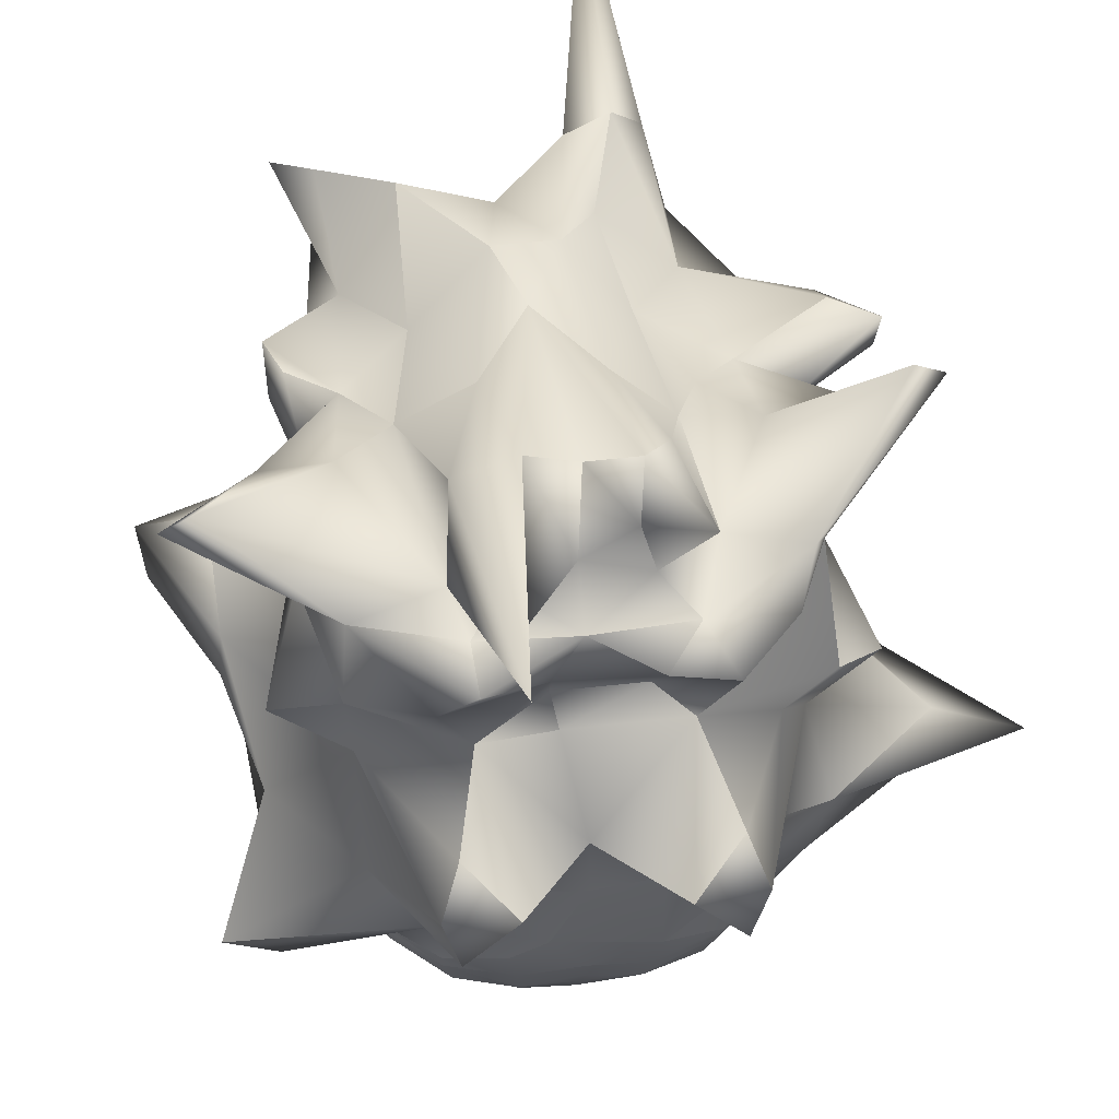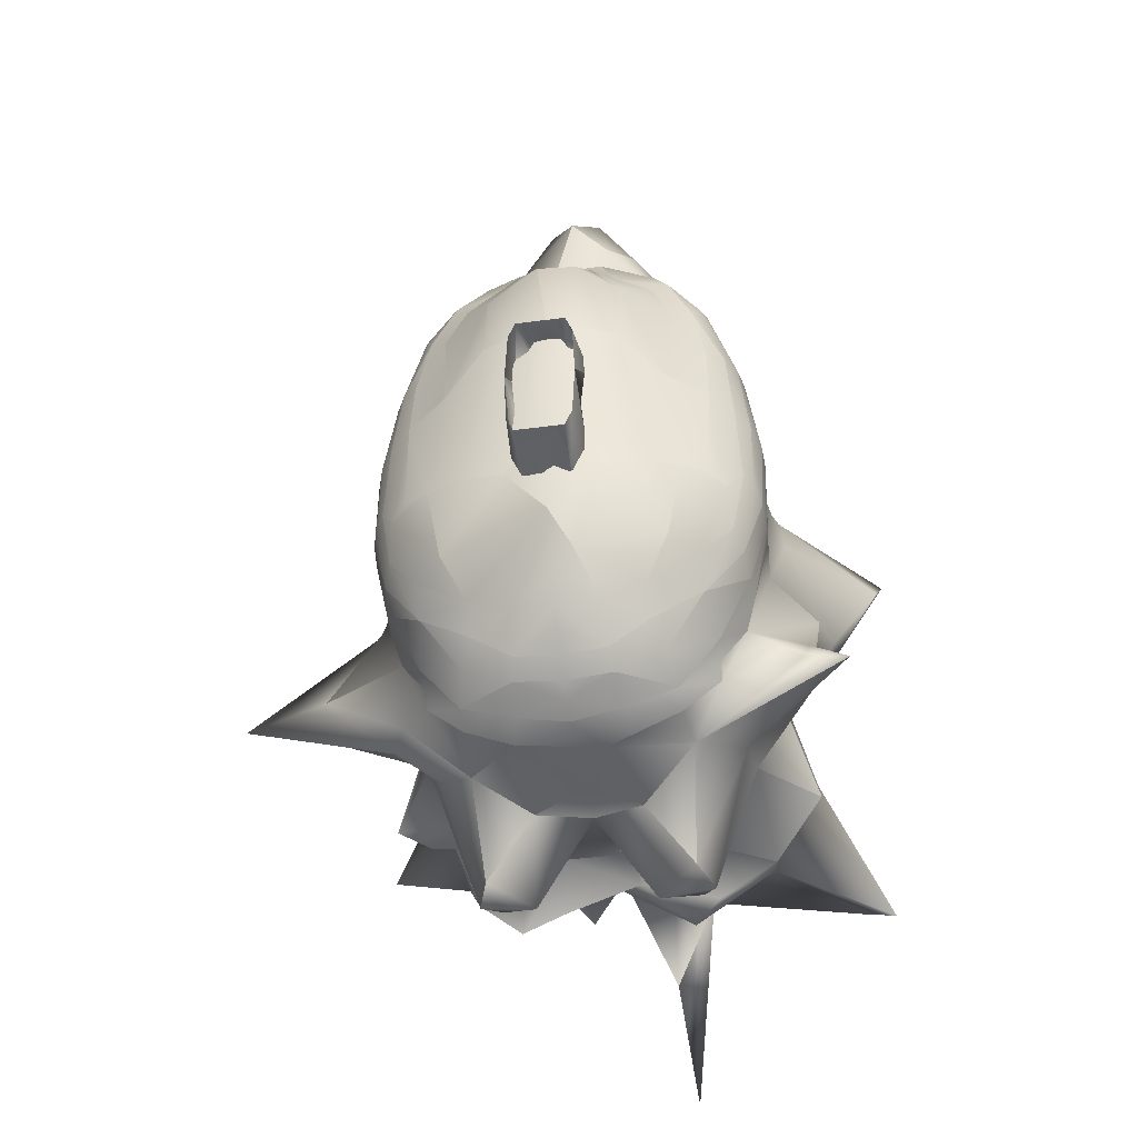
<metadata>
{"format":"obj","ext":"obj","renderer":"f3d","projection":"perspective","resolution":1024,"background":"white","views":[{"elev":40.6,"azim":171.8,"up":"+Y"},{"elev":-40.2,"azim":9.4,"up":"+Z"}]}
</metadata>
<code>
g skinCluster2Set tweakSet1
v -2.408 17.46 3.17
v -2.644 17.35 1.987
v -3.065 17.52 0.6745
v -2.671 17.16 0.7766
v -2.104 17.19 2.858
v -2.656 19.02 3.285
v -3.063 19.35 1.964
v -3.455 18.67 0.4038
v -3.196 18.65 2.14
v -2.61 18.61 3.524
v -2.907 18.35 2.908
v -3.442 18.29 0.4869
v -3.122 18.06 2.184
v -2.639 18.01 3.563
v -3.299 17.87 0.5873
v -2.933 17.67 2.124
v -2.571 17.7 3.421
v -1.583 17.37 -3.719
v -0.8384 17.46 -4.159
v -1.707 17.77 -4.135
v -0.07184 17.82 -4.47
v -0.07184 17.48 -4.221
v -0.07184 17.15 -3.934
v -1.943 16.76 -2.501
v -0.8106 16.19 -1.384
v -1.535 17.04 -3.271
v -0.07184 16.64 -3.33
v -0.07184 16.16 -2.248
v -1.25 16.62 3.107
v -1.214 16.35 1.73
v -0.6342 16.15 1.744
v -0.07184 16.09 1.712
v -0.299 16.24 3.462
v -1.11 17.12 3.886
v -0.7547 16.7 3.741
v -1.454 17.64 4.571
v -0.2414 17.62 4.815
v -0.323 18.1 4.992
v -0.3951 18.4 4.524
v -0.9698 18.14 4.653
v -0.1939 18.26 4.873
v -1.529 18.88 4.049
v -0.833 18.6 4.49
v -0.249 18.46 4.7
v -0.4063 18.6 5.705
v -0.9714 20.11 6.739
v -0.5335 19.16 7.46
v -0.07084 19.89 7.748
v -0.3008 20.56 7.383
v -0.5189 20.97 5.535
v -0.07183 21.08 6.004
v -0.2406 21.12 4.838
v -0.4598 23.05 3.709
v -0.8738 22.74 3.282
v -0.1912 22.29 3.789
v -1.168 20.8 3.585
v -0.07183 21.72 4.024
v -0.07183 22.93 3.831
v -3.069 17.76 -2.237
v -3.111 18.19 -2.465
v -2.409 17.56 -3.147
v -2.864 17.21 -1.259
v -2.186 16.72 -1.149
v -2.934 17.41 -2.021
v -2.332 17.18 -2.73
v -1.962 16.69 0.9761
v -1.743 17.26 3.638
v -1.797 18.17 4.329
v -2.059 17.82 4.284
v -1.669 18.57 4.094
v -1.524 16.4 -1.203
v -0.07184 16.08 -0.7663
v -2.631 17.01 -1.034
v -3.141 17.51 -0.7872
v -3.396 18.06 -1.014
v -3.303 17.75 -0.8972
v -0.07084 18.68 7.253
v -1.605 18.98 5.071
v -1.904 19.64 5.005
v -1.498 20.19 5.523
v -1.753 20.02 4.256
v -1.788 19.58 4.021
v -1.957 19.26 5.103
v -1.343 20.51 4.624
v -1.799 20.31 3.376
v -0.07183 21.37 4.358
v -1.936 19.44 3.608
v -1.192 19.19 6.354
v -1.585 19.77 5.784
v -1.35 22.78 3.178
v -0.04172 23.61 3.856
v -1.046 23.52 4.037
v -0.7378 25.27 -4.361
v -0.9232 25.56 -3.455
v -0.2783 25.1 -2.908
v -0.07183 24.51 -3.974
v -0.9975 24.3 -4.05
v -1.858 24.27 -3.427
v -1.957 26.2 8.56
v -1.053 25.09 4.039
v -1.759 25.14 4.427
v 0.04873 25.04 2.666
v 0.2552 25.13 1.565
v -0.7001 25.04 1.706
v -1.265 24.78 2.624
v -1.382 24.37 4.75
v 0.04873 24.03 3.566
v -1.352 25.26 -2.831
v -0.8995 25.05 -1.144
v -1.704 24.45 -1.376
v -1.528 24.3 1.053
v -0.07183 25.09 0.2929
v -2.225 24.78 4.638
v -4.131 23.71 1.95
v -4.166 23.97 1.429
v -3.387 23.35 2.567
v -2.395 23.82 2.591
v -3.068 20.29 1.01
v -3.33 19.31 0.4285
v -1.855 18.34 -4.426
v -0.8959 17.78 -4.424
v -0.9376 18.33 -4.734
v -0.07184 18.11 -4.645
v -2.536 18.27 -3.615
v -1.47 21.32 3.055
v -2.369 20.83 2.704
v -3.426 18.46 -1.173
v -2.963 18.75 -3.103
v -3.137 18.58 -2.586
v -3.403 18.86 -1.178
v -3.353 19.61 -1.328
v -1.782 21.88 2.695
v -3.202 22.8 1.937
v -2.313 22.29 2.236
v -2.427 23.11 3.495
v -2.45 23.85 3.933
v -0.07184 20.05 -5.008
v -0.9821 20.38 -5.217
v -0.07184 20.9 -5.028
v -1.925 19.66 -4.859
v -1.047 18.85 -4.886
v 0.4096 19.1 -4.917
v -1.871 18.7 -4.632
v -0.07184 18.47 -4.805
v -3.024 19.33 -3.982
v -4.474 19.6 -3.062
v -6.034 20.18 -3.085
v -2.514 18.77 -4.054
v -2.522 18.59 -3.785
v -2.937 22.56 -0.5362
v -3.429 21.91 -0.1719
v -2.948 22.17 0.9974
v -3.877 21.28 -0.2592
v -3.186 21.28 1.518
v -2.818 21.78 1.794
v -3.036 20.82 1.536
v -2.033 21.21 -6.405
v -1.8 20.45 -6.399
v -3.65 21.32 0.7722
v -3.86 20.57 -0.9582
v -2.794 21.24 2.068
v -0.788 16.92 -3.545
v -0.07184 16.89 -3.641
v -2.01 17.52 4.018
v -0.8064 17.46 4.662
v 1.819 16.69 0.9753
v 2.527 17.16 0.7755
v 2.5 17.35 1.987
v 1.96 17.19 2.857
v 3.056 18.46 2.192
v 3.311 18.67 0.409
v 3.186 19.31 0.4389
v 3.016 18.89 2.098
v 2.467 18.61 3.591
v 2.978 18.06 2.189
v 3.299 18.29 0.4909
v 2.473 18.33 3.652
v 2.495 18.01 3.568
v 2.79 17.67 2.128
v 3.156 17.87 0.5939
v 2.427 17.7 3.422
v 0.7523 17.78 -4.424
v 1.564 17.77 -4.135
v 1.439 17.37 -3.719
v 0.6947 17.46 -4.159
v 0.6443 16.92 -3.545
v 0.315 16.4 -2.921
v 1.38 16.4 -1.203
v 0.667 16.19 -1.384
v 0.4905 16.15 1.744
v 1.07 16.35 1.729
v 0.3824 16.28 3.432
v 0.6111 16.7 3.741
v -0.07184 16.96 3.988
v 0.6627 17.46 4.662
v 1.631 17.67 4.383
v 0.9396 17.77 4.773
v 1.017 18.03 4.74
v 0.3014 18.17 4.934
v 0.6252 18.51 4.528
v -0.01077 18.35 4.794
v 0.4317 18.54 4.818
v 0.396 19.16 7.629
v 0.3873 20.56 7.395
v 0.9171 20.51 6.499
v 0.2658 21.07 4.825
v 0.1669 22.25 3.718
v 0.7112 22.74 3.283
v 0.2661 22.88 3.654
v 2.266 17.56 -3.147
v 2.926 17.76 -2.236
v 1.799 16.76 -2.501
v 2.72 17.21 -1.26
v 2.487 17.01 -1.035
v 2.043 16.72 -1.149
v 1.107 16.62 3.107
v 1.6 17.26 3.638
v 1.867 17.52 4.018
v 1.654 18.17 4.386
v 1.525 18.57 4.26
v 1.945 19.3 3.762
v 2.997 17.51 -0.7858
v 3.159 17.75 -0.8927
v 3.252 18.06 -1.011
v 1.052 19.18 6.638
v 1.68 19.84 5.113
v 1.578 19.3 5.865
v 1.813 19.26 5.339
v 1.025 20.8 3.646
v 1.016 20.64 4.596
v 1.645 19.58 4.223
v 1.639 19.59 3.78
v 1.529 18.99 4.476
v 1.355 20.2 5.665
v 1.462 18.98 5.333
v 0.5981 18.7 6.462
v 0.9955 19.84 6.887
v 1.337 23.45 3.848
v 0.4543 25.38 -3.024
v 0.9917 25.94 -7.803
v 0.7671 25.23 -5.818
v 0.8538 24.3 -4.05
v 1.288 24.06 -4.706
v 1.266 23.85 -5.446
v -0.07183 23.86 -4.57
v 2.688 24.13 -4.288
v 4.322 25.93 -4.259
v 4.721 25.82 -4.379
v 3.173 23.72 -3.023
v 1.515 24.73 -4.469
v 1.52 24.61 3.791
v 2.88 24.96 4.136
v 2.319 25.12 3.649
v 1.296 25.19 3.071
v 2.368 24.13 3.895
v 1.763 24.3 -0.8613
v 0.7558 25.05 -1.144
v 1.32 25.09 -2.987
v 1.385 24.3 1.053
v 2.157 24 2.359
v 2.583 24.58 -1.83
v 3.541 24.75 -2.118
v 2.599 23.7 2.317
v 3.126 23.65 1.852
v 3.229 23.98 1.492
v 2.344 23.89 0.3946
v 3.01 23.95 0.8525
v 0.2225 22.33 -4.498
v 0.3333 22.93 -4.45
v 1.259 22.36 -4.634
v 0.3713 23.4 -4.8
v 1.75 23.41 -5.215
v 2.785 23.26 -4.668
v 3.67 22.54 -3.892
v 2.651 21.65 -3.797
v 1.626 21.9 -6.079
v 0.9463 21.22 -6.506
v 1.889 21.21 -6.405
v 3.455 20.57 0.1681
v 2.728 20.3 1.894
v 2.339 20.31 2.967
v 0.7939 18.33 -4.734
v 1.711 18.34 -4.426
v 2.393 18.27 -3.615
v 2.994 18.58 -2.586
v 2.968 18.19 -2.465
v 1.656 20.31 3.482
v 1.326 21.32 3.072
v 2.225 20.83 2.745
v 3.282 18.46 -1.172
v 2.82 18.75 -3.103
v 3.259 18.86 -1.178
v 3.209 19.6 -1.328
v 0.5621 22.11 3.372
v 2.243 21.71 2.327
v 1.371 22.52 2.879
v 2.437 22.86 2.627
v 2.838 23.37 -0.878
v 2.909 23.71 -0.1354
v 2.543 22.86 1.306
v 3.221 23.66 0.7283
v 1.825 19.43 -4.75
v 0.8384 20.38 -5.217
v 1.727 18.7 -4.632
v 0.9032 18.85 -4.886
v 3.718 18.43 -3.982
v 4.452 18.64 -3.915
v 3.805 19.35 -3.062
v 2.37 18.77 -4.054
v 2.378 18.59 -3.785
v 3.178 21.39 1.52
v 2.995 21.96 1.359
v 5.074 22.12 0.2565
v 4.141 22.56 -0.1719
v 2.301 22.37 1.654
v 3.747 20.42 -3.065
v 2.606 20.22 -4.397
v 4.967 21.66 -0.2266
v 4.11 21.72 -1.584
v 4.161 21.15 -1.645
v 3.953 20.49 -1.69
v 3.193 22.12 -2.334
v 3.287 22.81 -2.223
v 2.758 22.77 -0.4286
v 1.656 20.45 -6.399
v 3.347 21.05 1.143
v 1.391 17.04 -3.271
v 2.188 17.18 -2.73
v 2.791 17.41 -2.021
v 2.921 17.52 0.6765
v 2.264 17.46 3.17
v 0.9664 17.12 3.886
v -0.5755 20.79 6.887
v -1.431 24.06 -4.706
v -0.9599 23.61 -5.115
v -2.619 23.93 -4.602
v -2.902 24.4 -3.962
v -3.246 23.63 -2.976
v -4.65 25.82 -2.739
v -4.259 25.93 -2.674
v -2.708 24.58 -1.688
v -2.734 23.89 0.3946
v -2.109 24.14 -0.3469
v -4.798 23.96 0.9151
v -0.8822 22.93 -4.454
v -1.425 22.39 -4.562
v -1.785 23.7 -5.411
v -3.237 22.6 -4.178
v -3.836 22.52 -3.839
v -2.553 22 -4.196
v -3.036 21.29 -3.398
v -1.09 21.22 -6.506
v -1.769 21.9 -6.079
v -3.613 24.75 -1.574
v -3.021 23.2 -0.965
v -3.096 23.26 -0.1471
v -3.544 23.71 -0.1354
v -3.833 22.98 1.393
v -4.652 23.66 0.7283
v -4.777 20.67 -3.046
v -3.344 20.08 -3.915
v -2.602 20.38 -4.397
v -3.778 21.01 -1.615
v -3.431 22.81 -2.223
v -3.289 22.08 -2.334
v 0.4711 15.36 -0.9223
v 0.3496 15.36 -1.228
v 0.5116 15.36 -0.005086
v 0.4711 15.36 0.9122
v 0.3259 16.1 -1.519
v 0.5718 16.74 -1.163
v 0.5717 16.74 1.152
v 0.4493 17.08 -0.005406
v 0.3495 15.36 1.218
v 0.1574 16.1 1.508
v -0.07184 15.36 -1.228
v 0.1267 15.36 -1.228
v -0.1467 16.1 -1.519
v 0.003025 16.47 -1.447
v 0.2108 16.84 -1.375
v -0.07184 16.84 1.365
v 0.2108 16.84 1.365
v -0.1699 17.08 -0.005486
v 0.1244 17.08 -0.005487
v -0.07184 15.36 1.218
v 0.1267 15.36 1.218
v -0.07184 16.1 1.508
v -0.6148 15.36 0.9122
v -0.4933 15.36 -1.228
v -0.7154 16.74 1.152
v -0.6553 15.36 -0.005086
v -0.7155 16.74 -1.163
v -0.6148 15.36 -0.9223
v -0.3545 16.84 -1.375
v -0.4696 16.1 -1.519
v -0.3545 16.84 1.365
v -0.593 17.08 -0.005406
v -0.4932 15.36 1.218
v -0.2704 15.36 1.218
v -0.3011 16.1 1.508
g lemminghi polySurface1
f 5 1 2
f 3 4 2
f 2 4 66
f 66 5 2
f 10 6 9
f 9 6 7
f 119 8 7
f 7 8 9
f 11 10 9
f 8 12 9
f 9 12 11
f 11 12 13
f 13 14 11
f 12 15 13
f 13 15 16
f 16 17 13
f 13 17 14
f 20 121 18
f 18 121 19
f 121 21 19
f 19 21 22
f 23 19 22
f 71 24 25
f 25 24 28
f 24 26 28
f 28 26 162
f 27 187 162
f 162 187 28
f 33 29 31
f 31 29 30
f 32 33 31
f 35 29 33
f 33 194 35
f 38 40 37
f 37 40 36
f 36 165 37
f 41 39 40
f 40 38 41
f 41 201 39
f 43 39 44
f 201 44 39
f 44 45 43
f 49 46 48
f 46 47 48
f 50 46 333
f 333 51 50
f 51 52 50
f 53 54 55
f 56 57 55
f 58 53 55
f 59 60 61
f 61 20 18
f 73 62 63
f 63 62 24
f 64 65 62
f 62 65 24
f 65 26 24
f 71 63 24
f 29 5 66
f 30 29 66
f 1 5 67
f 67 5 29
f 29 35 67
f 35 34 67
f 68 14 69
f 17 164 14
f 14 164 69
f 164 36 69
f 40 68 36
f 36 68 69
f 70 10 68
f 68 10 11
f 14 68 11
f 39 70 40
f 40 70 68
f 6 10 87
f 87 10 70
f 39 43 70
f 43 42 70
f 70 42 87
f 30 71 31
f 31 71 25
f 28 72 25
f 72 32 25
f 25 32 31
f 30 66 71
f 71 66 63
f 66 4 63
f 63 4 73
f 64 62 74
f 73 4 62
f 4 3 62
f 62 3 74
f 60 59 75
f 75 59 76
f 76 15 75
f 15 12 75
f 45 88 78
f 42 43 78
f 78 43 45
f 79 83 89
f 89 80 79
f 80 81 79
f 79 81 82
f 82 83 79
f 46 50 84
f 50 52 84
f 84 52 56
f 85 84 56
f 56 52 86
f 57 56 86
f 83 82 42
f 85 87 81
f 81 87 82
f 87 42 82
f 46 84 80
f 85 81 84
f 84 81 80
f 83 88 89
f 46 80 89
f 88 83 78
f 78 83 42
f 77 47 88
f 88 45 77
f 88 47 46
f 89 88 46
f 90 54 53
f 53 58 91
f 53 91 92
f 92 90 53
f 93 94 95
f 112 95 94
f 95 96 93
f 98 94 93
f 96 97 93
f 97 98 93
f 99 100 101
f 100 107 102
f 103 104 102
f 102 104 100
f 104 105 100
f 100 105 101
f 99 106 100
f 91 107 92
f 92 107 106
f 106 107 100
f 94 108 109
f 108 110 109
f 109 112 94
f 94 98 108
f 110 108 98
f 110 111 109
f 109 111 104
f 111 105 104
f 104 103 112
f 112 109 104
f 113 99 101
f 105 117 101
f 101 117 113
f 344 114 115
f 114 116 117
f 114 117 115
f 7 126 118
f 118 119 7
f 6 126 7
f 20 120 121
f 120 122 121
f 144 123 122
f 122 123 121
f 123 21 121
f 61 60 124
f 129 124 60
f 120 20 124
f 124 20 61
f 126 6 87
f 85 126 87
f 126 85 125
f 125 85 56
f 129 60 127
f 127 60 75
f 75 12 127
f 12 8 127
f 128 129 130
f 129 127 130
f 127 8 130
f 119 130 8
f 130 119 131
f 119 118 131
f 128 130 131
f 134 132 90
f 126 125 132
f 56 55 125
f 125 55 132
f 55 54 132
f 132 54 90
f 133 134 135
f 135 134 90
f 90 92 135
f 99 113 106
f 106 113 136
f 113 117 136
f 117 116 136
f 133 135 116
f 116 135 136
f 135 92 136
f 136 92 106
f 139 137 138
f 143 140 141
f 141 140 138
f 138 137 141
f 137 142 141
f 141 142 144
f 144 122 141
f 120 143 122
f 122 143 141
f 148 128 145
f 145 128 146
f 147 361 146
f 146 361 145
f 361 140 145
f 143 148 140
f 140 148 145
f 143 120 148
f 148 120 149
f 128 148 149
f 150 151 152
f 153 159 151
f 151 159 152
f 159 154 152
f 152 154 155
f 134 152 155
f 161 154 156
f 118 126 156
f 126 161 156
f 158 157 352
f 139 138 352
f 352 138 158
f 140 158 138
f 147 146 160
f 146 128 131
f 118 160 131
f 131 160 146
f 159 153 160
f 160 118 159
f 159 118 156
f 154 159 156
f 161 126 132
f 132 134 161
f 161 134 155
f 154 161 155
f 124 129 128
f 120 124 149
f 149 124 128
f 26 18 162
f 162 18 19
f 23 163 19
f 19 163 162
f 163 27 162
f 59 61 64
f 64 61 65
f 18 26 61
f 61 26 65
f 59 64 76
f 76 64 74
f 3 15 74
f 74 15 76
f 17 16 1
f 15 3 16
f 16 3 2
f 2 1 16
f 17 1 164
f 164 1 67
f 67 34 164
f 34 36 164
f 36 34 165
f 165 34 35
f 35 194 165
f 194 37 165
f 166 167 168
f 330 168 167
f 168 331 169
f 169 166 168
f 170 171 173
f 172 173 171
f 173 281 174
f 174 170 173
f 175 176 170
f 171 170 176
f 170 174 177
f 177 178 170
f 170 178 175
f 179 180 175
f 176 175 180
f 178 181 175
f 175 181 179
f 22 21 185
f 185 21 182
f 183 184 182
f 182 184 185
f 23 22 185
f 27 186 187
f 186 327 187
f 187 327 212
f 188 189 212
f 212 189 187
f 189 28 187
f 191 216 190
f 190 216 192
f 33 32 192
f 192 32 190
f 33 192 193
f 192 216 193
f 332 194 193
f 193 194 33
f 197 37 195
f 196 197 195
f 197 198 199
f 38 37 199
f 199 37 197
f 41 38 199
f 198 200 199
f 199 200 201
f 201 41 199
f 44 201 202
f 201 200 202
f 233 202 200
f 202 45 44
f 47 203 48
f 48 203 204
f 49 48 204
f 52 51 206
f 206 51 205
f 55 57 207
f 57 294 207
f 294 208 207
f 207 208 209
f 58 55 209
f 209 55 207
f 184 183 210
f 210 286 211
f 212 327 328
f 329 213 328
f 328 213 212
f 214 215 213
f 213 215 212
f 188 212 215
f 166 169 216
f 216 191 166
f 193 216 217
f 216 169 217
f 331 217 169
f 217 332 193
f 181 178 218
f 218 178 196
f 196 178 219
f 198 197 219
f 219 197 196
f 178 177 219
f 177 174 219
f 219 174 220
f 200 198 220
f 220 198 219
f 281 221 174
f 174 221 220
f 221 233 220
f 220 233 200
f 28 189 72
f 191 190 188
f 188 190 189
f 190 32 189
f 189 32 72
f 191 188 166
f 166 188 215
f 214 167 215
f 215 167 166
f 167 214 213
f 329 222 213
f 222 330 213
f 213 330 167
f 180 223 224
f 223 211 224
f 286 224 211
f 224 176 180
f 233 235 202
f 202 235 236
f 235 225 236
f 77 45 236
f 236 45 202
f 226 234 227
f 227 228 226
f 226 228 231
f 57 86 229
f 229 86 230
f 86 206 230
f 230 206 205
f 287 229 230
f 86 52 206
f 287 231 232
f 228 233 231
f 231 233 232
f 205 234 230
f 230 234 226
f 287 230 231
f 231 230 226
f 237 225 227
f 205 237 234
f 234 237 227
f 233 228 235
f 235 228 227
f 225 235 227
f 225 203 236
f 47 77 203
f 203 77 236
f 205 204 237
f 204 203 237
f 237 203 225
f 238 91 209
f 91 58 209
f 208 238 209
f 112 239 95
f 240 241 239
f 241 96 239
f 239 96 95
f 96 242 245
f 245 242 243
f 250 243 242
f 244 245 243
f 244 243 246
f 243 250 246
f 246 250 247
f 247 248 246
f 248 249 246
f 242 96 241
f 240 250 241
f 250 242 241
f 103 102 254
f 102 107 254
f 254 107 251
f 252 253 251
f 251 253 254
f 91 238 107
f 107 238 251
f 251 238 255
f 252 251 255
f 257 256 258
f 240 239 258
f 258 239 257
f 239 112 257
f 256 250 258
f 240 258 250
f 254 259 103
f 256 257 259
f 259 257 103
f 257 112 103
f 260 254 253
f 252 260 253
f 256 266 261
f 261 266 262
f 262 247 261
f 247 250 261
f 261 250 256
f 263 297 264
f 264 265 263
f 265 260 263
f 266 256 259
f 254 260 259
f 259 260 266
f 260 265 266
f 266 265 267
f 139 268 270
f 269 270 268
f 271 245 244
f 244 272 271
f 272 270 271
f 271 270 269
f 270 273 275
f 275 273 274
f 246 249 273
f 274 273 249
f 273 270 272
f 244 246 272
f 272 246 273
f 270 276 277
f 278 277 276
f 277 139 270
f 275 278 276
f 276 270 275
f 173 172 280
f 279 280 172
f 281 173 280
f 144 282 123
f 123 282 182
f 282 283 182
f 183 182 283
f 182 21 123
f 285 286 284
f 286 210 284
f 210 183 284
f 284 183 283
f 287 232 221
f 233 221 232
f 281 287 221
f 57 229 288
f 229 287 288
f 281 289 287
f 287 289 288
f 176 224 290
f 224 286 290
f 285 290 286
f 290 171 176
f 171 290 292
f 290 285 292
f 291 292 285
f 172 171 292
f 279 172 293
f 293 172 292
f 291 293 292
f 57 288 294
f 289 295 288
f 288 295 294
f 315 296 295
f 295 296 294
f 208 294 296
f 315 297 296
f 297 238 296
f 296 238 208
f 299 298 262
f 298 249 262
f 262 249 248
f 247 262 248
f 262 266 299
f 297 263 255
f 263 260 255
f 255 260 252
f 255 238 297
f 297 300 264
f 298 301 300
f 300 301 264
f 265 264 301
f 301 298 299
f 299 266 267
f 265 301 267
f 267 301 299
f 303 137 139
f 137 303 142
f 303 302 142
f 304 305 302
f 302 305 142
f 282 144 305
f 144 142 305
f 283 282 304
f 304 282 305
f 306 302 307
f 316 308 307
f 307 308 306
f 308 291 306
f 306 291 309
f 304 302 309
f 309 302 306
f 310 283 309
f 309 283 304
f 291 310 309
f 312 311 313
f 313 314 312
f 314 324 312
f 312 324 315
f 281 280 289
f 279 326 280
f 326 311 280
f 275 316 317
f 317 316 307
f 307 302 317
f 313 318 319
f 319 318 320
f 318 279 320
f 320 279 321
f 321 316 320
f 275 319 316
f 316 319 320
f 322 275 274
f 322 274 323
f 324 322 323
f 298 324 323
f 274 249 323
f 323 249 298
f 315 324 300
f 324 298 300
f 297 315 300
f 322 324 314
f 313 319 314
f 275 322 319
f 319 322 314
f 139 277 303
f 303 277 325
f 277 278 325
f 302 303 325
f 317 302 325
f 275 317 278
f 278 317 325
f 293 291 321
f 321 291 308
f 308 316 321
f 279 293 321
f 326 279 318
f 318 313 326
f 313 311 326
f 312 315 295
f 295 289 280
f 311 312 280
f 280 312 295
f 291 285 284
f 283 310 284
f 284 310 291
f 23 185 163
f 163 185 186
f 185 184 186
f 186 184 327
f 186 27 163
f 184 210 327
f 327 210 328
f 211 329 210
f 210 329 328
f 211 223 329
f 329 223 222
f 223 180 222
f 222 180 330
f 168 330 179
f 180 179 330
f 181 331 179
f 179 331 168
f 332 217 218
f 217 331 218
f 181 218 331
f 218 196 332
f 194 332 195
f 196 195 332
f 195 37 194
f 46 49 333
f 333 49 204
f 204 51 333
f 205 51 204
f 347 334 335
f 98 97 334
f 96 245 97
f 97 245 334
f 334 245 335
f 347 336 334
f 334 336 337
f 336 338 337
f 337 338 339
f 339 340 337
f 340 98 337
f 337 98 334
f 340 354 341
f 354 342 341
f 341 342 343
f 343 110 341
f 110 98 341
f 341 98 340
f 111 110 343
f 343 342 111
f 342 117 111
f 111 117 105
f 117 342 115
f 115 342 344
f 345 269 268
f 139 346 268
f 268 346 345
f 335 245 271
f 269 345 271
f 271 345 335
f 346 347 345
f 345 347 335
f 346 350 348
f 348 350 349
f 350 351 349
f 346 348 338
f 349 338 348
f 157 353 352
f 353 346 352
f 346 139 352
f 351 350 157
f 157 350 353
f 350 346 353
f 340 339 354
f 339 338 354
f 354 338 355
f 356 357 355
f 355 357 354
f 357 342 354
f 133 116 358
f 358 116 114
f 344 359 114
f 114 359 358
f 356 358 359
f 344 342 357
f 357 356 359
f 359 344 357
f 147 360 361
f 360 351 361
f 361 351 362
f 140 361 362
f 153 363 160
f 363 351 360
f 147 160 360
f 360 160 363
f 364 349 365
f 349 351 365
f 150 364 365
f 364 150 355
f 355 338 364
f 364 338 349
f 358 356 133
f 133 356 355
f 150 152 355
f 355 152 133
f 152 134 133
f 363 153 151
f 151 150 365
f 351 363 365
f 365 363 151
f 158 140 362
f 351 157 362
f 362 157 158
f 347 346 336
f 336 346 338
f 366 371 368
f 368 372 369
f 377 370 367
f 370 380 371
f 370 371 366
f 366 367 370
f 382 372 373
f 373 372 368
f 368 371 373
f 380 373 371
f 386 374 375
f 369 372 374
f 372 382 374
f 374 382 375
f 370 377 379
f 376 378 377
f 377 378 379
f 380 370 379
f 381 382 383
f 383 382 384
f 384 382 373
f 373 380 384
f 379 383 380
f 380 383 384
f 385 386 387
f 387 386 375
f 382 381 375
f 375 381 387
f 388 390 391
f 391 392 393
f 393 392 395
f 392 394 395
f 389 393 395
f 397 392 391
f 391 390 397
f 396 397 390
f 394 392 397
f 398 390 388
f 399 400 398
f 400 396 398
f 398 396 390
f 394 379 378
f 376 389 378
f 378 389 395
f 395 394 378
f 383 394 397
f 397 396 383
f 381 383 396
f 379 394 383
f 385 387 399
f 399 387 400
f 387 381 400
f 400 381 396

</code>
